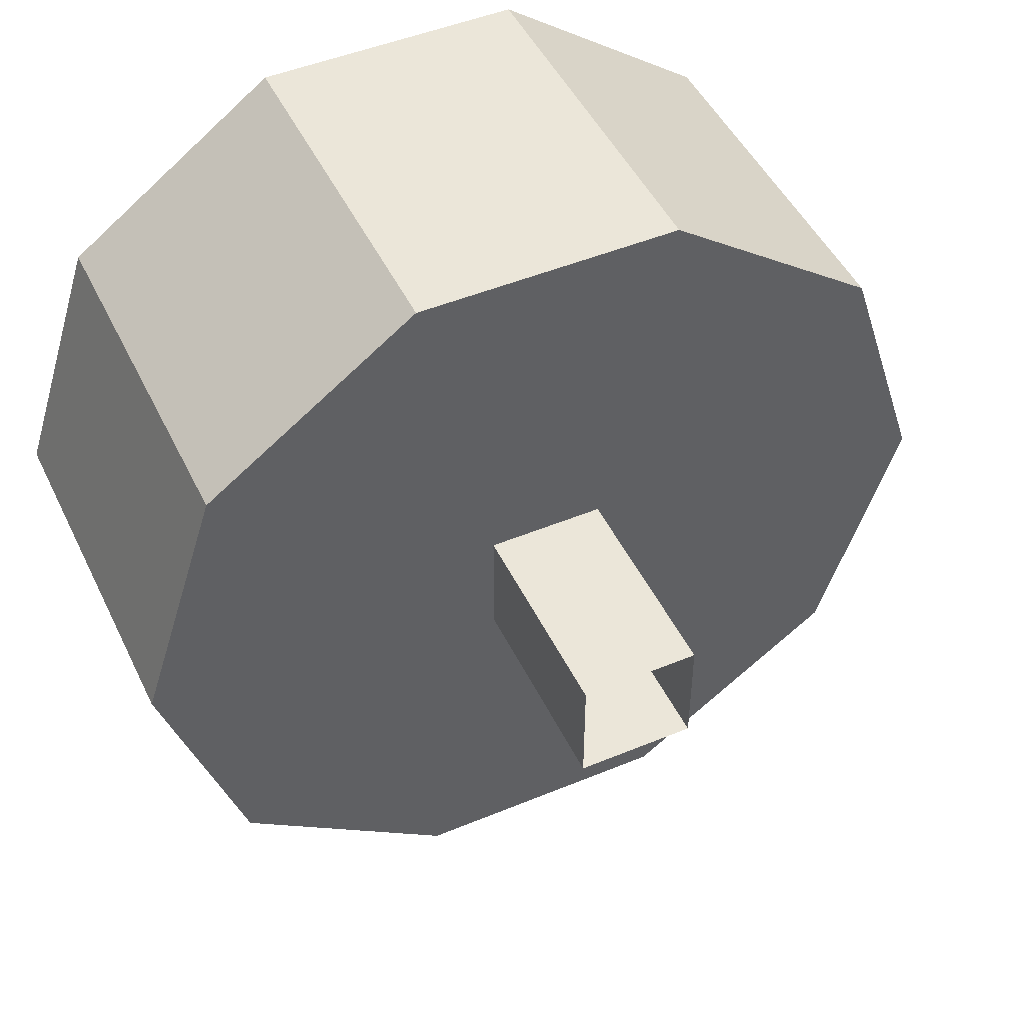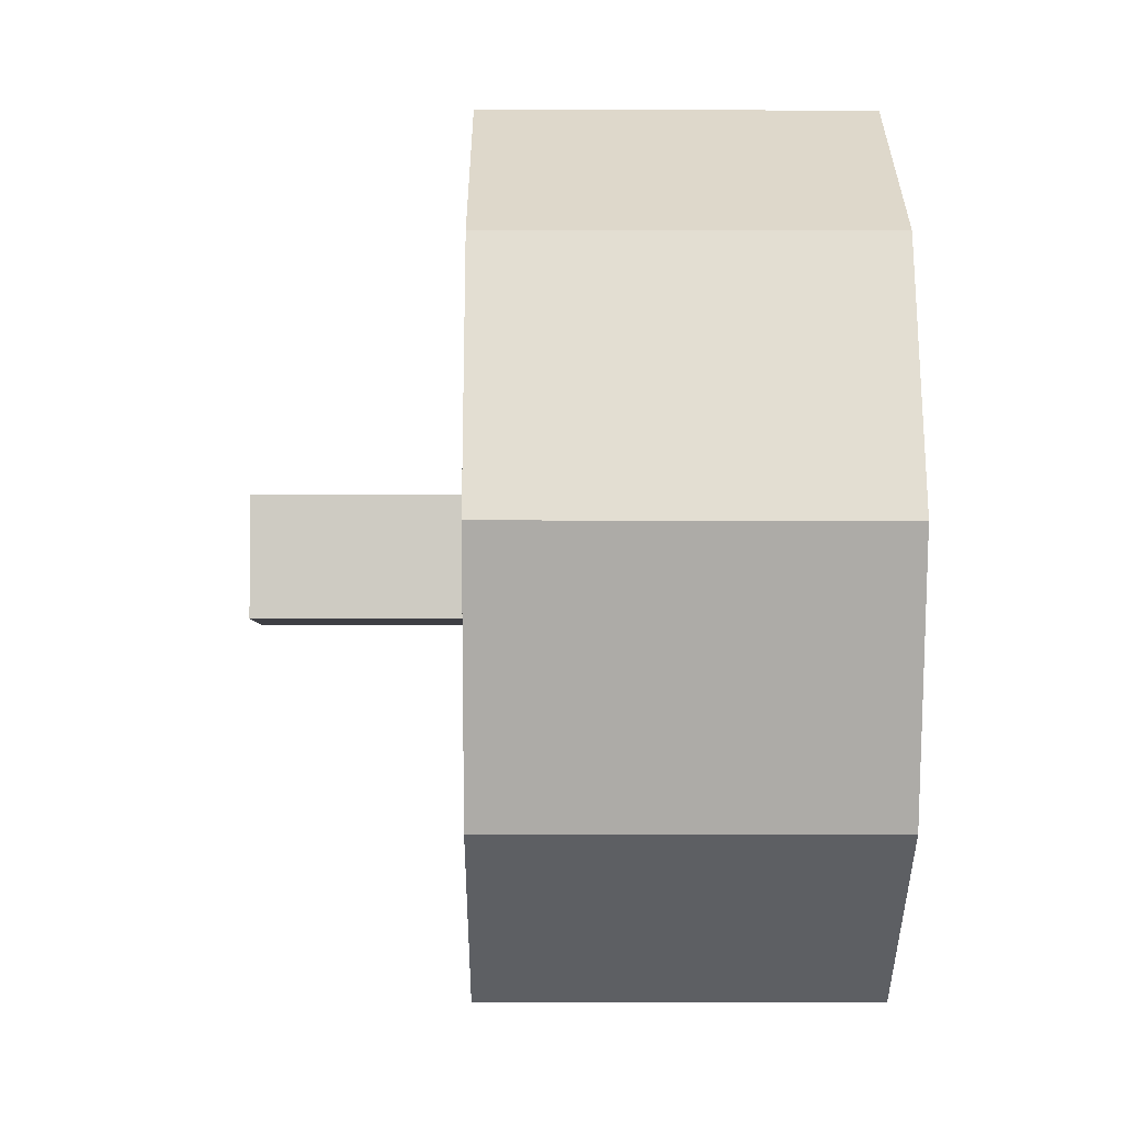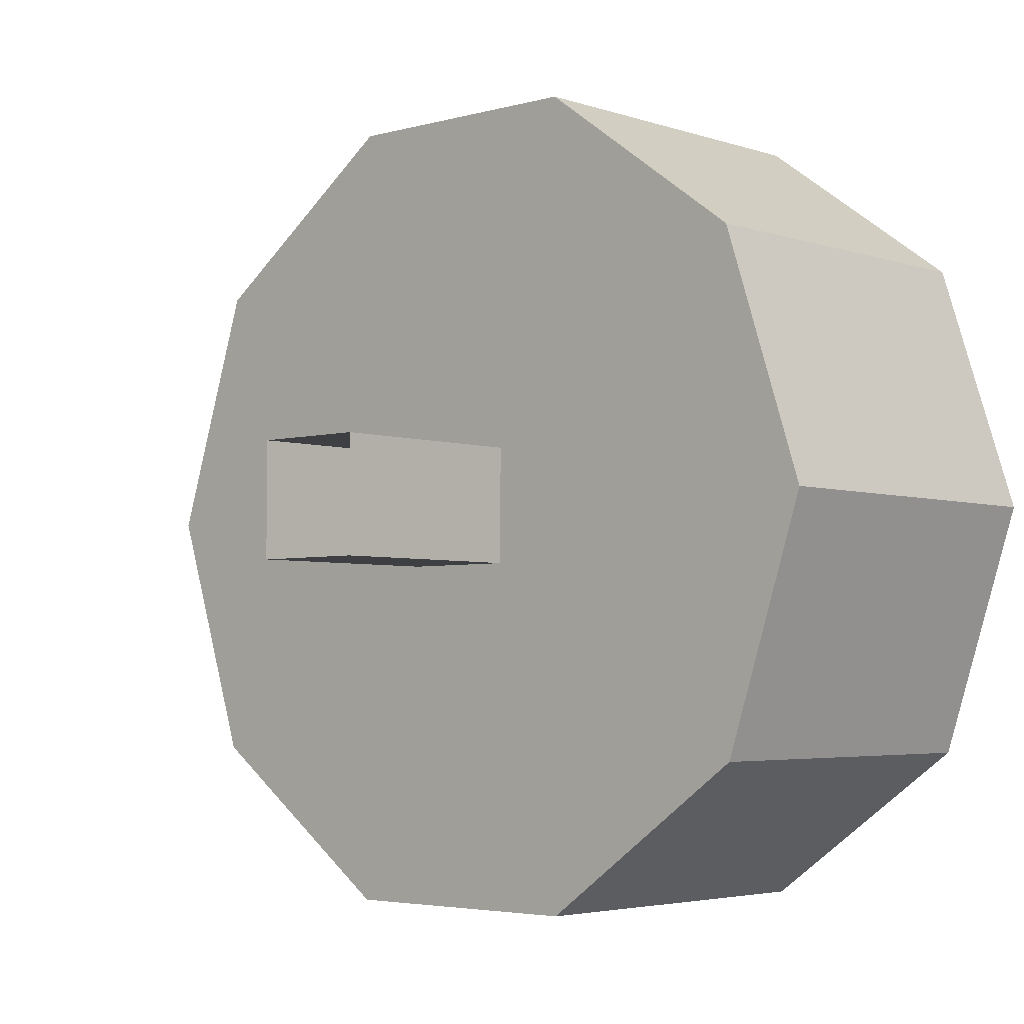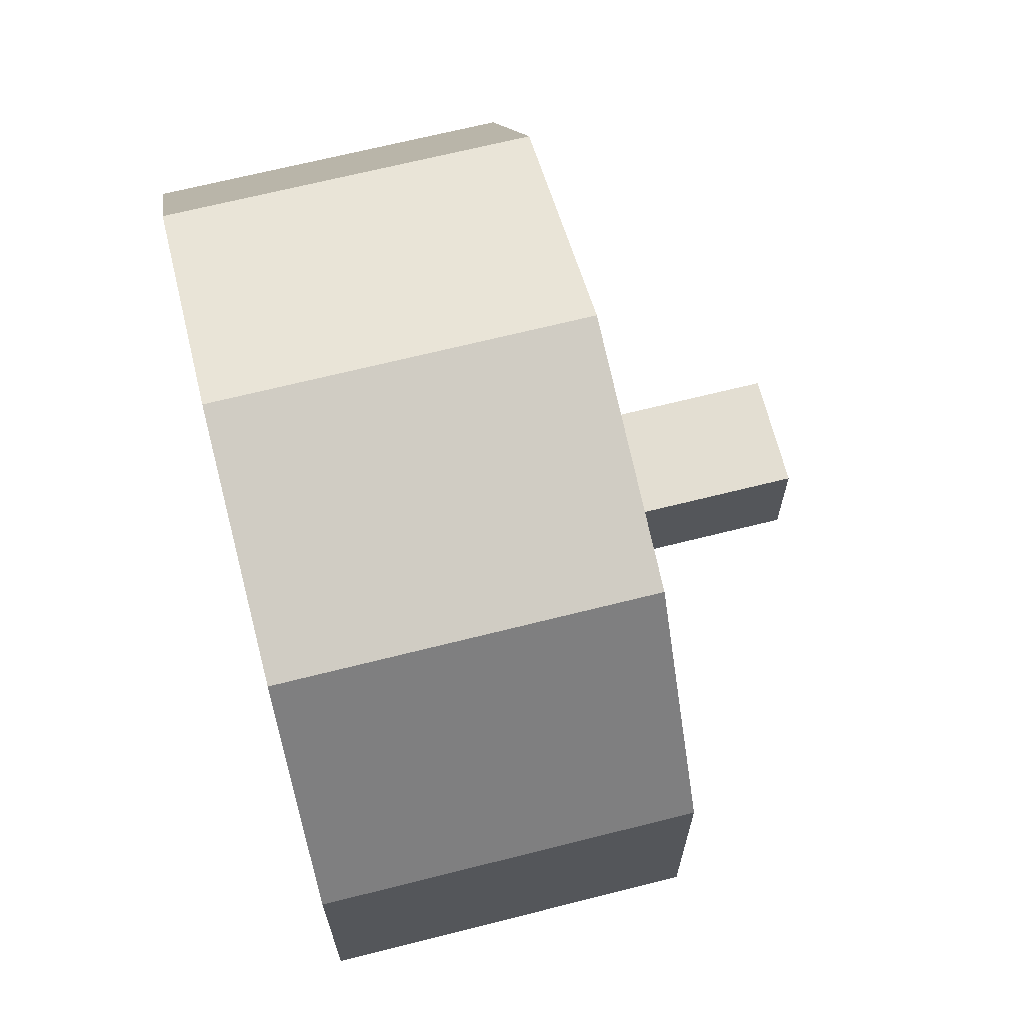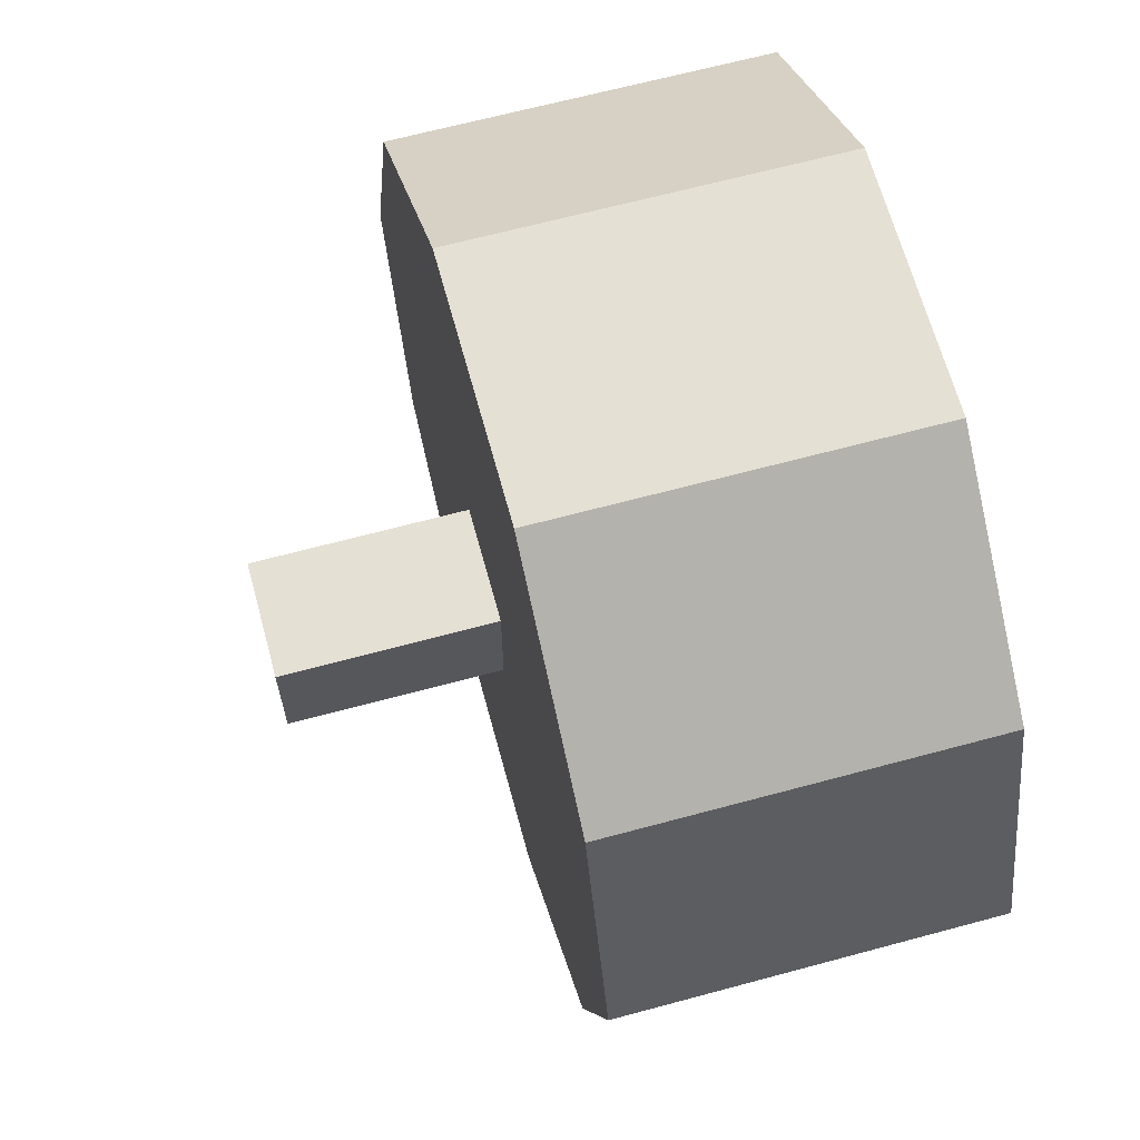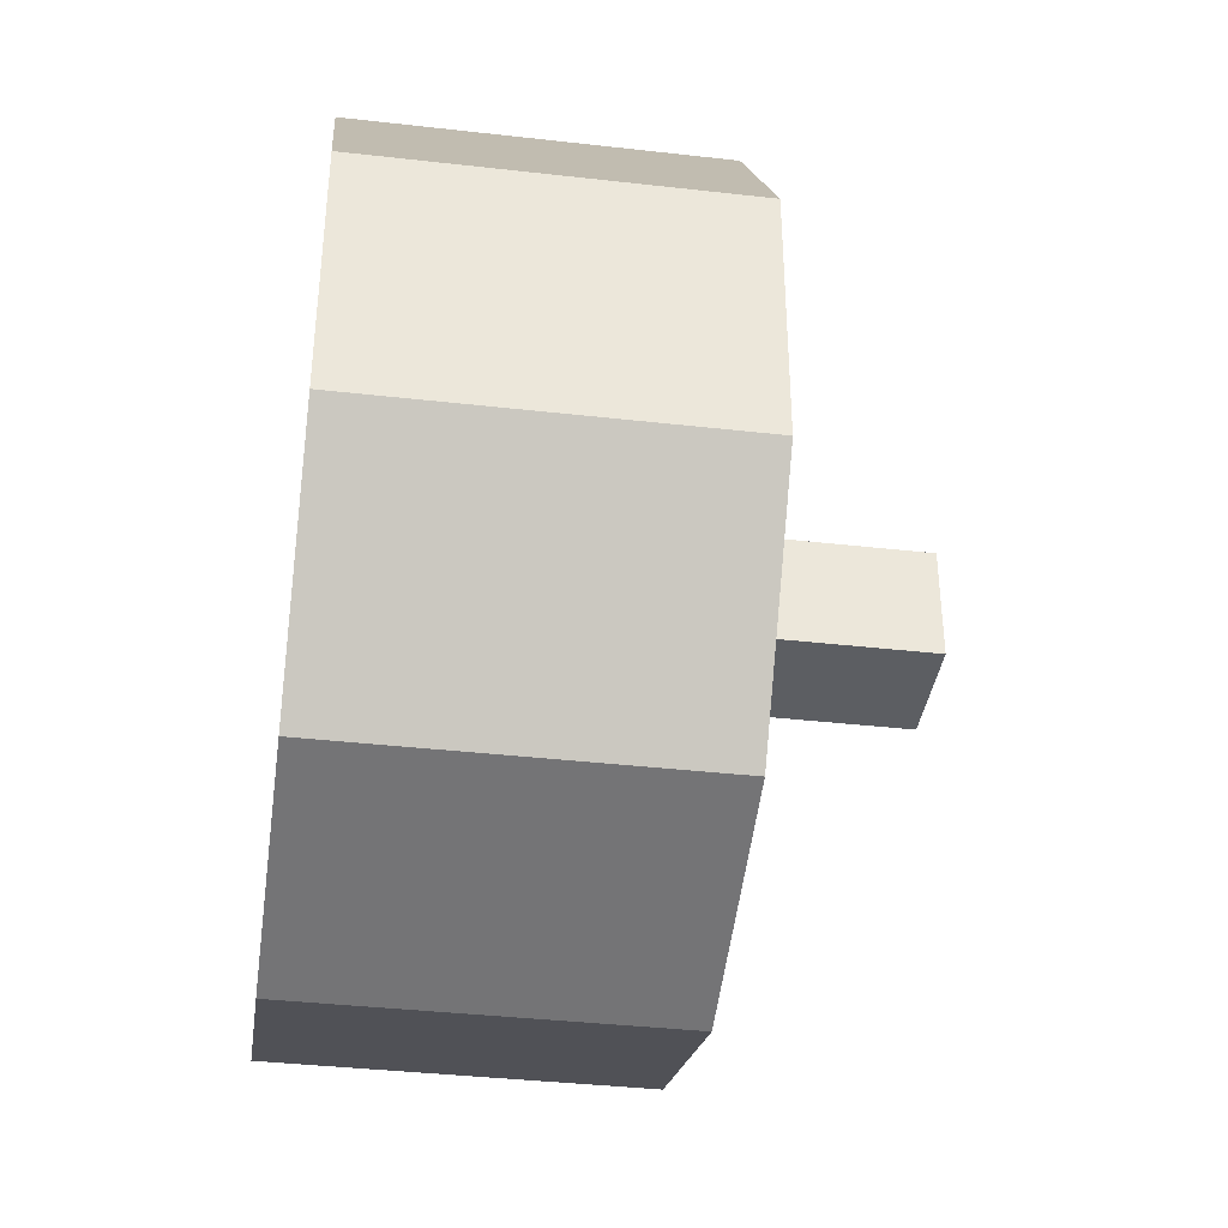
<metadata>
{"format":"obj","ext":"obj","renderer":"f3d","projection":"perspective","resolution":1024,"background":"white","views":[{"elev":47.8,"azim":-115.0,"up":"+Y"},{"elev":-4.4,"azim":-0.2,"up":"+Y"},{"elev":-3.9,"azim":-47.6,"up":"+Y"},{"elev":67.4,"azim":165.8,"up":"+Z"},{"elev":65.6,"azim":-15.2,"up":"+Y"},{"elev":-38.2,"azim":171.8,"up":"+Z"}]}
</metadata>
<code>
o BMW_wheel_Cube.001
v 0.456 -0 1.447
v -0.8063 0 1.447
v 0.456 0.8503 1.17
v -0.8063 0.8503 1.17
v 0.456 1.376 0.447
v -0.8063 1.376 0.447
v 0.456 1.376 -0.447
v -0.8063 1.376 -0.447
v 0.456 0.8503 -1.17
v -0.8063 0.8503 -1.17
v 0.456 -0 -1.447
v -0.8063 -0 -1.447
v 0.456 -0.8503 -1.17
v -0.8063 -0.8503 -1.17
v 0.456 -1.376 -0.447
v -0.8063 -1.376 -0.447
v 0.456 -1.376 0.447
v -0.8063 -1.376 0.447
v 0.456 -0.8503 1.17
v -0.8063 -0.8503 1.17
v 0.456 -0 1.169
v 0.456 0.6869 0.9455
v 0.456 1.111 0.3611
v 0.456 1.111 -0.3611
v 0.456 0.6869 -0.9455
v 0.456 -0 -1.169
v 0.456 -0.6869 -0.9455
v 0.456 -1.111 -0.3611
v 0.456 -1.111 0.3611
v 0.456 -0.6869 0.9455
v 0.3685 0 1.077
v 0.3685 0.633 0.8712
v 0.3685 1.024 0.3328
v 0.3685 1.024 -0.3328
v 0.3685 0.633 -0.8712
v 0.3685 0 -1.077
v 0.3685 -0.633 -0.8712
v 0.3685 -1.024 -0.3328
v 0.3685 -1.024 0.3328
v 0.3685 -0.633 0.8712
v -1.519 -0.1978 -0.1978
v -1.519 0.1978 -0.1978
v -1.519 -0.1978 0.1978
v -1.519 0.1978 0.1978
v -0.8063 -0.1978 -0.1978
v -0.8063 0.1978 -0.1978
v -0.8063 -0.1978 0.1978
v -0.8063 0.1978 0.1978
v 0.456 0 1.077
v 0.456 0.633 0.8712
v 0.456 1.024 0.3328
v 0.456 1.024 -0.3328
v 0.456 0.633 -0.8712
v 0.456 0 -1.077
v 0.456 -0.633 -0.8712
v 0.456 -1.024 -0.3328
v 0.456 -1.024 0.3328
v 0.456 -0.633 0.8712
f 1 3 4 2
f 3 5 6 4
f 5 7 8 6
f 7 9 10 8
f 9 11 12 10
f 11 13 14 12
f 13 15 16 14
f 15 17 18 16
f 4 6 8 10 12 14 16 18 20 2
f 17 19 20 18
f 19 1 2 20
f 13 27 28 15
f 11 26 27 13
f 9 25 26 11
f 7 24 25 9
f 1 21 22 3
f 5 23 24 7
f 3 22 23 5
f 19 30 21 1
f 17 29 30 19
f 15 28 29 17
f 31 32 50 49
f 34 35 53 52
f 37 38 56 55
f 40 31 49 58
f 33 34 52 51
f 36 37 55 54
f 39 40 58 57
f 32 33 51 50
f 35 36 54 53
f 25 24 52 53
f 31 40 39 38 37 36 35 34 33 32
f 38 39 57 56
f 43 47 48 44
f 45 41 42 46
f 43 41 45 47
f 48 46 42 44
f 24 23 51 52
f 23 22 50 51
f 22 21 49 50
f 21 30 58 49
f 30 29 57 58
f 29 28 56 57
f 28 27 55 56
f 27 26 54 55
f 26 25 53 54

</code>
